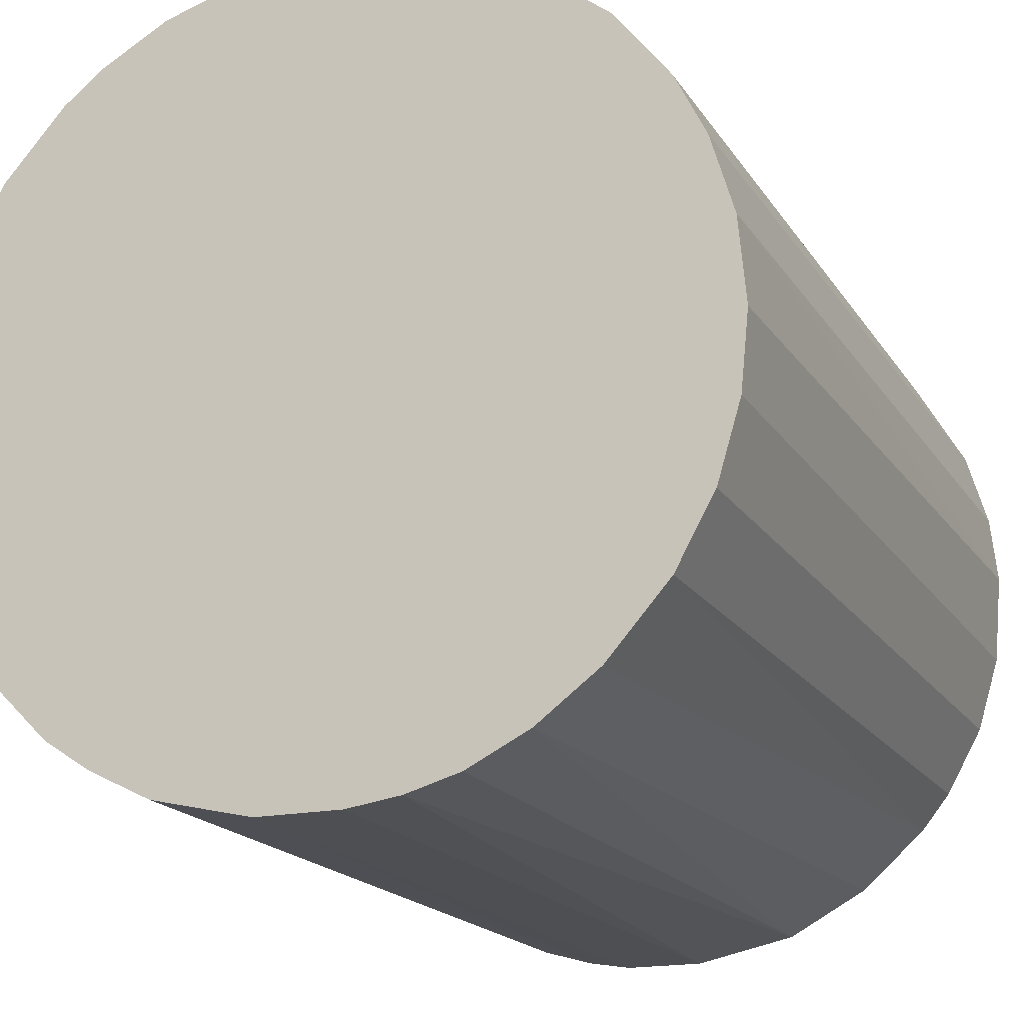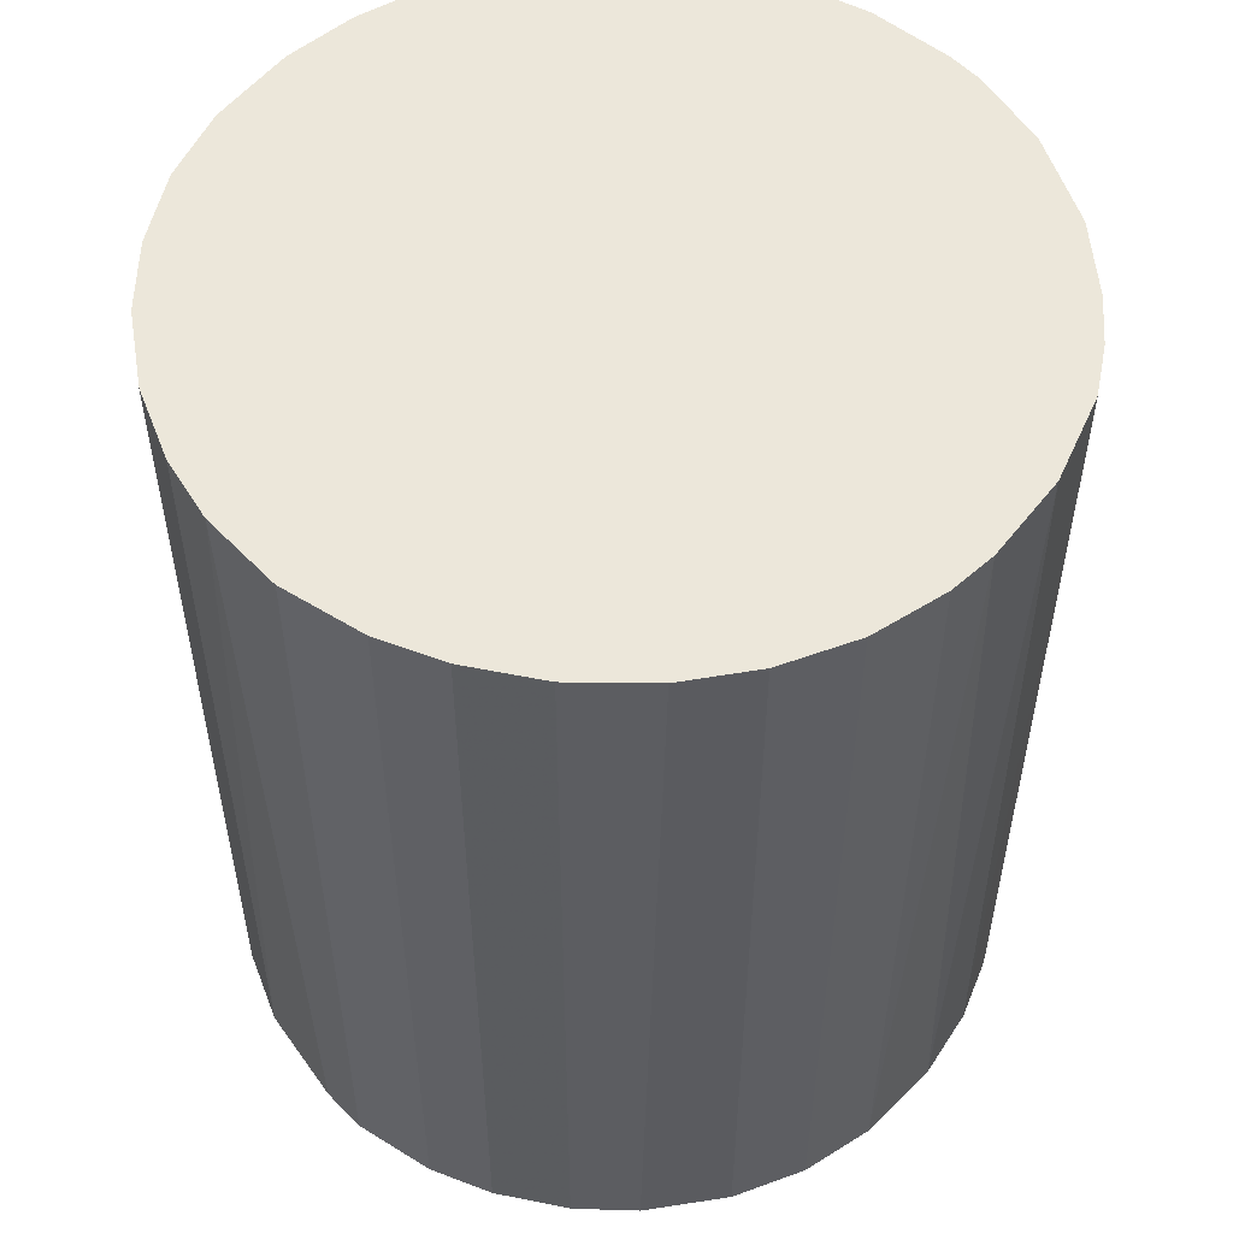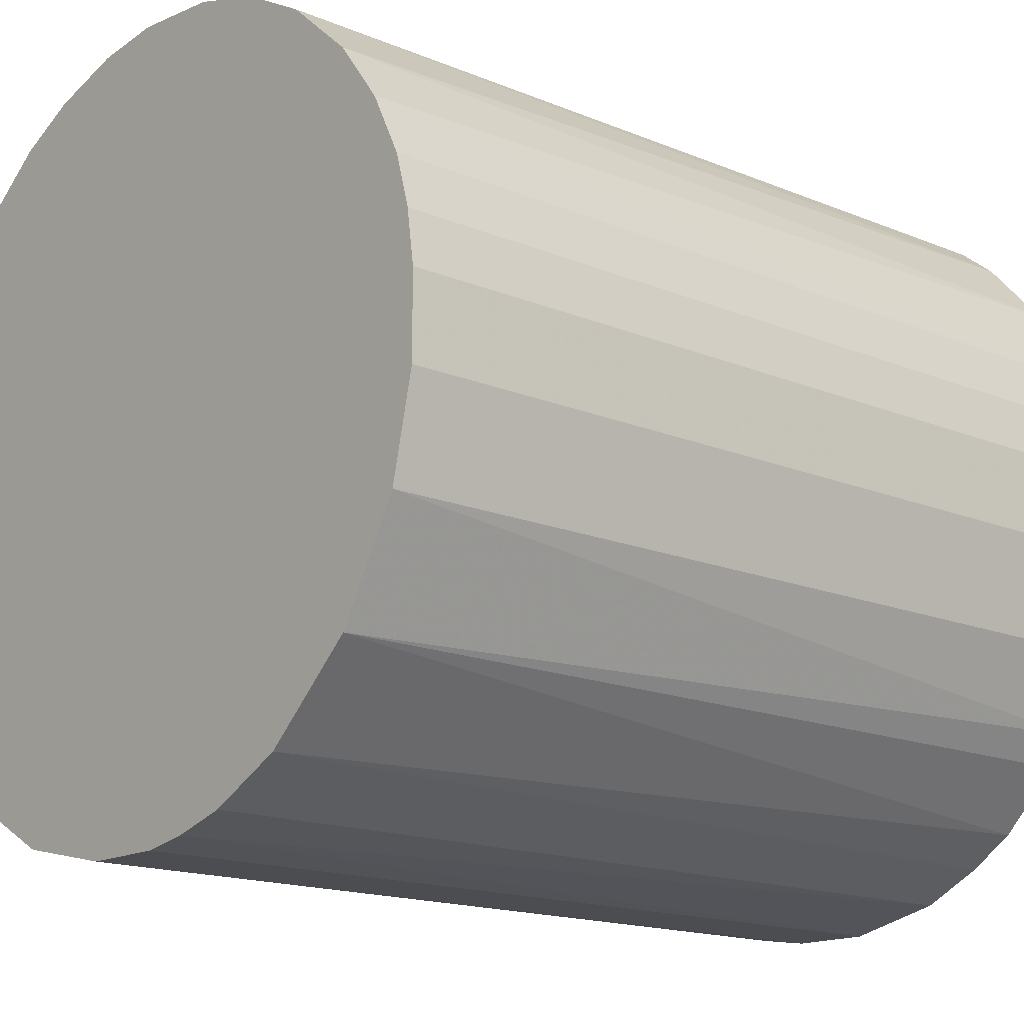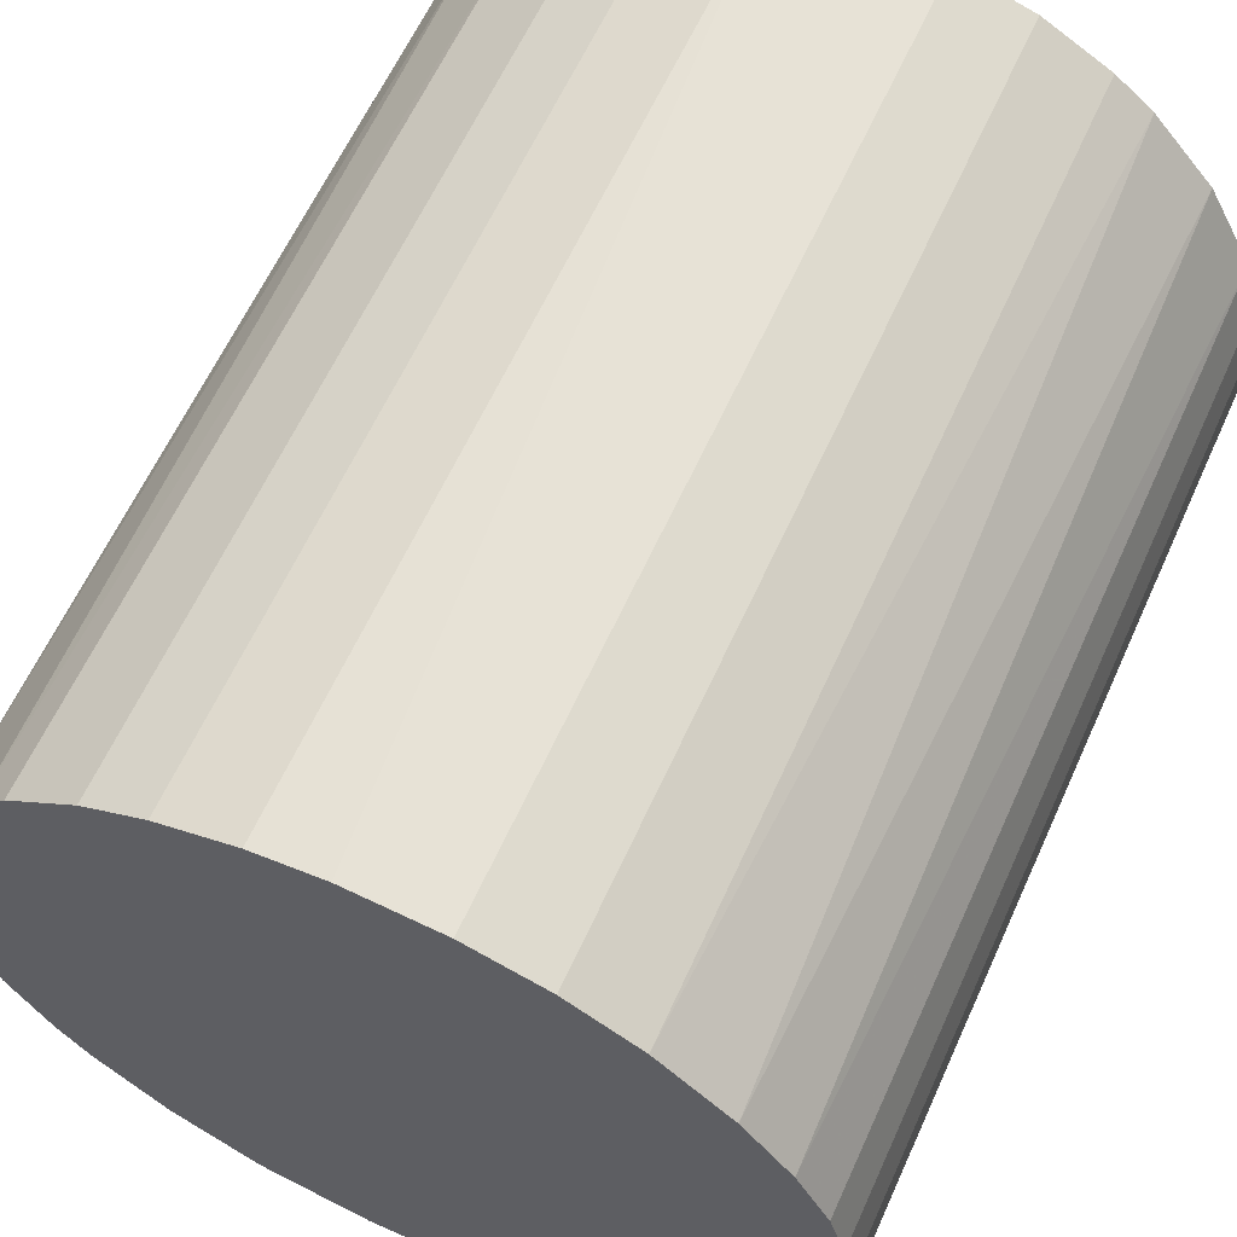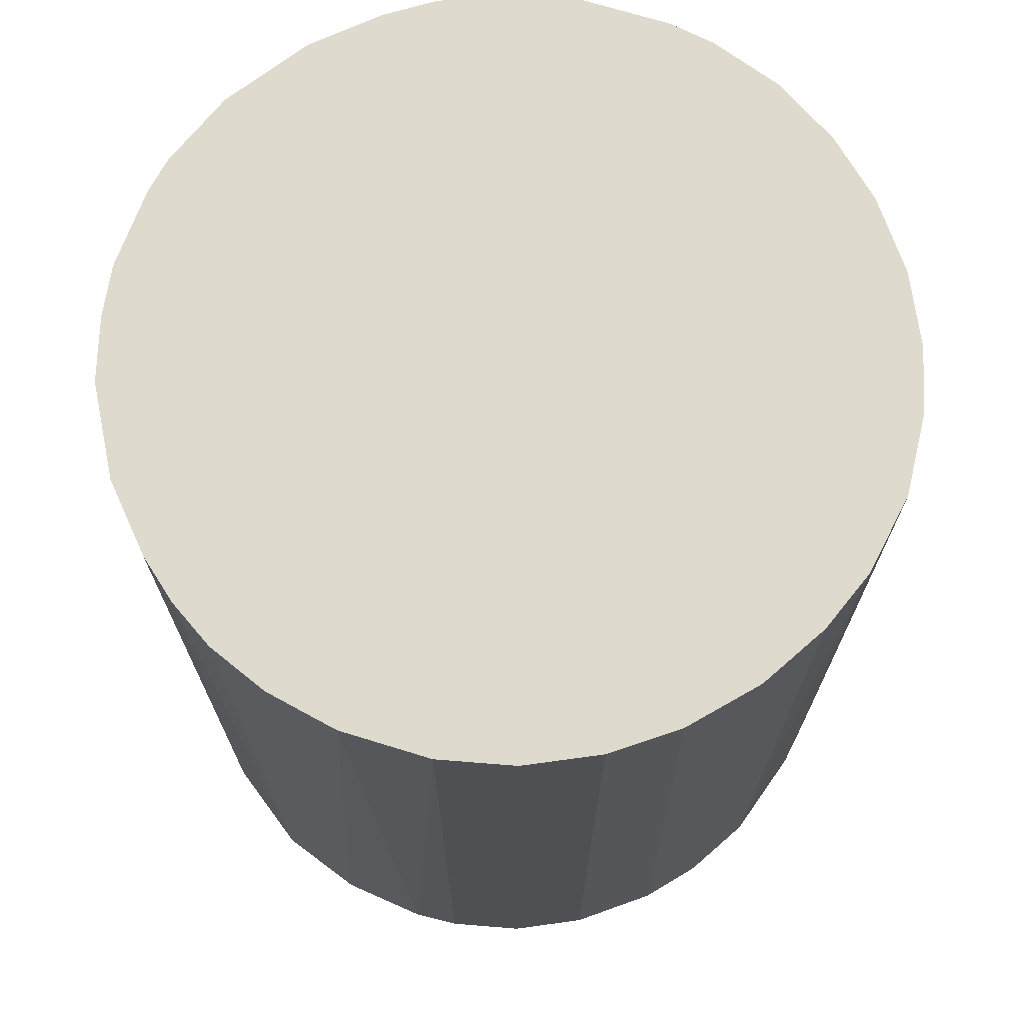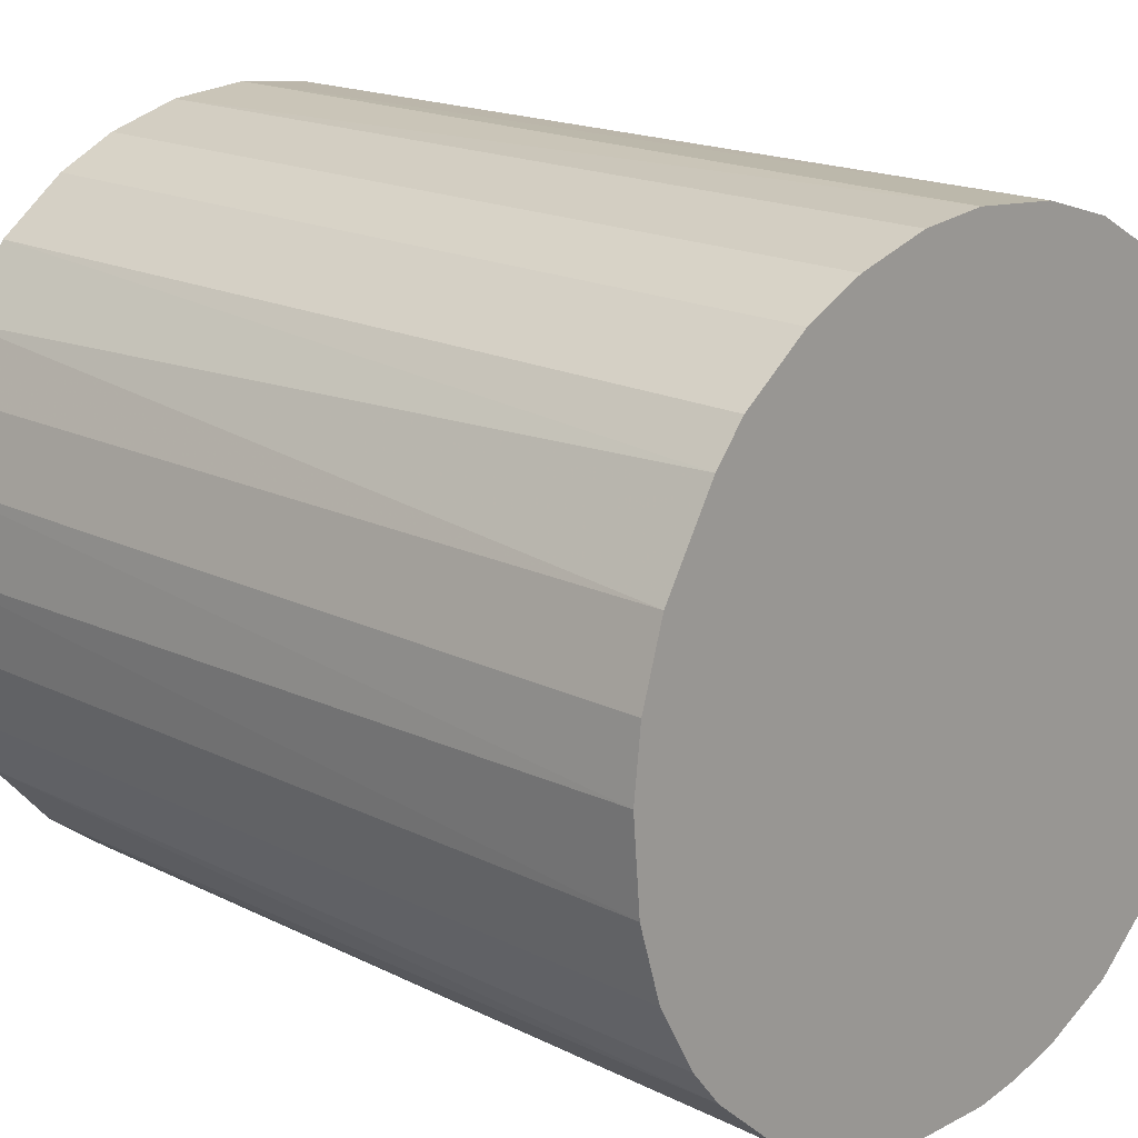
<metadata>
{"format":"obj","ext":"obj","renderer":"f3d","projection":"perspective","resolution":1024,"background":"white","views":[{"elev":-17.9,"azim":22.5,"up":"+Y"},{"elev":53.7,"azim":175.5,"up":"+Z"},{"elev":-15.8,"azim":-131.2,"up":"+Y"},{"elev":62.3,"azim":-155.6,"up":"+Y"},{"elev":71.1,"azim":65.5,"up":"+Z"},{"elev":17.6,"azim":134.4,"up":"+Y"}]}
</metadata>
<code>
o convex_0
v 0.005993 0.03003 0.03488
v -0.003383 -0.03035 -0.03488
v -0.006898 -0.02976 -0.03488
v -0.003383 -0.03035 0.03488
v -0.02976 0.007162 0.03488
v 0.02416 0.01889 -0.03488
v -0.02272 0.02064 -0.03488
v 0.02827 -0.01217 0.03488
v 0.02299 -0.02038 -0.03488
v -0.02859 -0.011 -0.03488
v -0.0239 -0.01921 0.03488
v 0.02593 0.01654 0.03488
v 0.000717 0.03062 -0.03488
v -0.01217 0.02826 0.03488
v 0.03062 0.000717 -0.03488
v 0.01127 -0.02859 0.03488
v -0.02976 0.007162 -0.03488
v -0.01687 -0.02566 -0.03488
v 0.01654 0.02592 -0.03488
v -0.03035 -0.003383 0.03488
v 0.01127 -0.02859 -0.03488
v 0.03003 0.005987 0.03488
v -0.02507 0.01771 0.03488
v -0.01217 0.02826 -0.03488
v 0.01654 0.02592 0.03488
v -0.0157 -0.02625 0.03488
v 0.02065 -0.02272 0.03488
v 0.02827 -0.01217 -0.03488
v 0.02827 0.01185 -0.03488
v -0.006313 0.03003 0.03488
v 0.03003 -0.006313 0.03488
v -0.0239 -0.01921 -0.03488
v -0.01745 0.02533 0.03488
v -0.03035 -0.003383 -0.03488
v 0.003062 -0.03035 -0.03488
v -0.02859 -0.011 0.03488
v 0.01185 0.02827 -0.03488
v -0.02859 0.01127 -0.03488
v 0.02182 0.02182 0.03488
v 0.01771 -0.02507 -0.03488
v -0.011 -0.02859 0.03488
v 0.02533 -0.01745 0.03488
v 0.007162 -0.02976 0.03488
v -0.01745 0.02533 -0.03488
v -0.006313 0.03003 -0.03488
v 0.03003 -0.006313 -0.03488
v -0.01921 -0.0239 0.03488
v -0.000453 0.03062 0.03488
v 0.03062 -0.000447 0.03488
v -0.03035 0.003056 -0.03488
v -0.02859 0.01127 0.03488
v -0.02566 -0.01687 0.03488
v -0.02625 0.01595 -0.03488
v 0.01596 -0.02624 0.03488
v -0.02039 0.02299 0.03488
v 0.02182 0.02182 -0.03488
v 0.005993 0.03003 -0.03488
v 0.03003 0.005987 -0.03488
v 0.01185 0.02827 0.03488
v 0.02827 0.01185 0.03488
v -0.011 -0.02859 -0.03488
v 0.003062 -0.03035 0.03488
v -0.03035 0.003056 0.03488
v 0.02533 -0.01745 -0.03488
f 28 42 64
f 3 2 4
f 4 1 5
f 2 3 6
f 6 3 7
f 1 4 8
f 2 6 9
f 7 3 10
f 4 5 11
f 1 8 12
f 6 7 13
f 5 1 14
f 9 6 15
f 8 4 16
f 7 10 17
f 10 3 18
f 6 13 19
f 11 5 20
f 2 9 21
f 12 8 22
f 5 14 23
f 13 7 24
f 1 12 25
f 4 11 26
f 8 16 27
f 9 15 28
f 6 12 29
f 15 6 29
f 14 1 30
f 24 14 30
f 22 8 31
f 8 28 31
f 10 18 32
f 23 14 33
f 14 24 33
f 17 10 34
f 10 20 34
f 4 2 35
f 2 21 35
f 11 20 36
f 20 10 36
f 19 13 37
f 25 19 37
f 17 5 38
f 7 17 38
f 12 6 39
f 25 12 39
f 19 25 39
f 21 9 40
f 9 27 40
f 3 4 41
f 4 26 41
f 8 27 42
f 27 9 42
f 28 8 42
f 16 4 43
f 21 16 43
f 35 21 43
f 24 7 44
f 33 24 44
f 13 24 45
f 24 30 45
f 28 15 46
f 31 28 46
f 26 11 47
f 18 26 47
f 11 32 47
f 32 18 47
f 1 13 48
f 30 1 48
f 13 45 48
f 45 30 48
f 15 22 49
f 22 31 49
f 46 15 49
f 31 46 49
f 5 17 50
f 17 34 50
f 34 20 50
f 5 23 51
f 38 5 51
f 10 32 52
f 32 11 52
f 36 10 52
f 11 36 52
f 23 7 53
f 7 38 53
f 51 23 53
f 38 51 53
f 16 21 54
f 27 16 54
f 21 40 54
f 40 27 54
f 7 23 55
f 23 33 55
f 44 7 55
f 33 44 55
f 6 19 56
f 39 6 56
f 19 39 56
f 13 1 57
f 1 37 57
f 37 13 57
f 22 15 58
f 15 29 58
f 29 22 58
f 1 25 59
f 37 1 59
f 25 37 59
f 12 22 60
f 29 12 60
f 22 29 60
f 18 3 61
f 26 18 61
f 3 41 61
f 41 26 61
f 4 35 62
f 43 4 62
f 35 43 62
f 20 5 63
f 5 50 63
f 50 20 63
f 9 28 64
f 42 9 64

</code>
